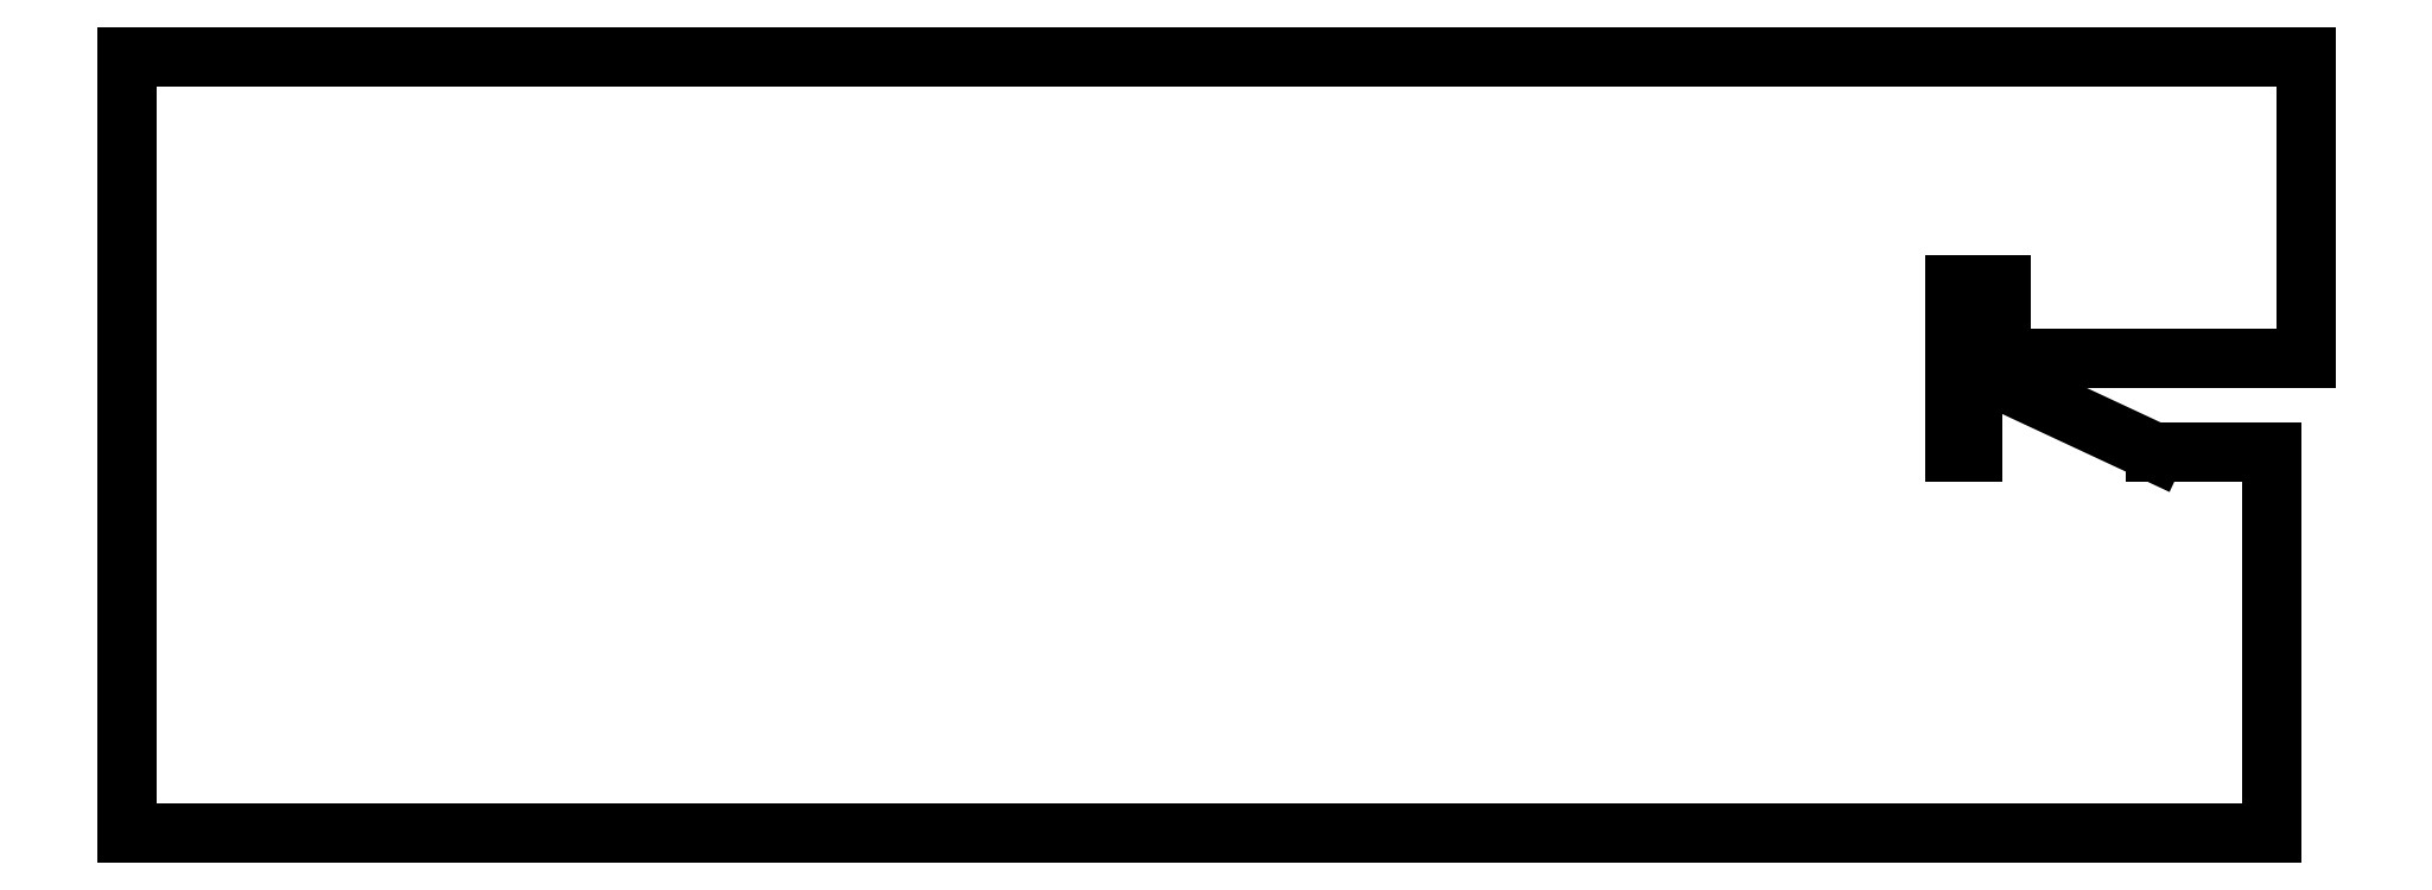
<metadata>
{"format":"dxf","ext":"dxf","renderer":"ezdxf+matplotlib","layout":"modelspace","background":"white","min_lineweight":24,"dpi":150}
</metadata>
<code>
0
SECTION
2
ENTITIES
0
LINE
8
Unfold_Sketch
10
78.14
20
-14.99
30
0
11
78.14
21
-18.03
31
0
0
LINE
8
Unfold_Sketch
10
78.14
20
-18.03
30
0
11
90.84
21
-18.03
31
0
0
LINE
8
Unfold_Sketch
10
90.84
20
-18.03
30
0
11
90.84
21
-5.461
31
0
0
LINE
8
Unfold_Sketch
10
90.84
20
-5.461
30
0
11
0
21
-5.461
31
0
0
LINE
8
Unfold_Sketch
10
0
20
-37.84
30
0
11
0
21
-5.461
31
0
0
LINE
8
Unfold_Sketch
10
0
20
-37.84
30
0
11
89.41
21
-37.84
31
0
0
LINE
8
Unfold_Sketch
10
89.41
20
-37.84
30
0
11
89.41
21
-21.97
31
0
0
LINE
8
Unfold_Sketch
10
89.41
20
-21.97
30
0
11
84.55
21
-21.97
31
0
0
LINE
8
Unfold_Sketch
10
84.55
20
-21.97
30
0
11
76.96
21
-18.43
31
0
0
LINE
8
Unfold_Sketch
10
76.96
20
-21.97
30
0
11
76.96
21
-18.43
31
0
0
LINE
8
Unfold_Sketch
10
76.96
20
-21.97
30
0
11
76.2
21
-21.97
31
0
0
LINE
8
Unfold_Sketch
10
76.2
20
-21.97
30
0
11
76.2
21
-14.99
31
0
0
LINE
8
Unfold_Sketch
10
78.14
20
-14.99
30
0
11
76.2
21
-14.99
31
0
0
ENDSEC
0
EOF

</code>
